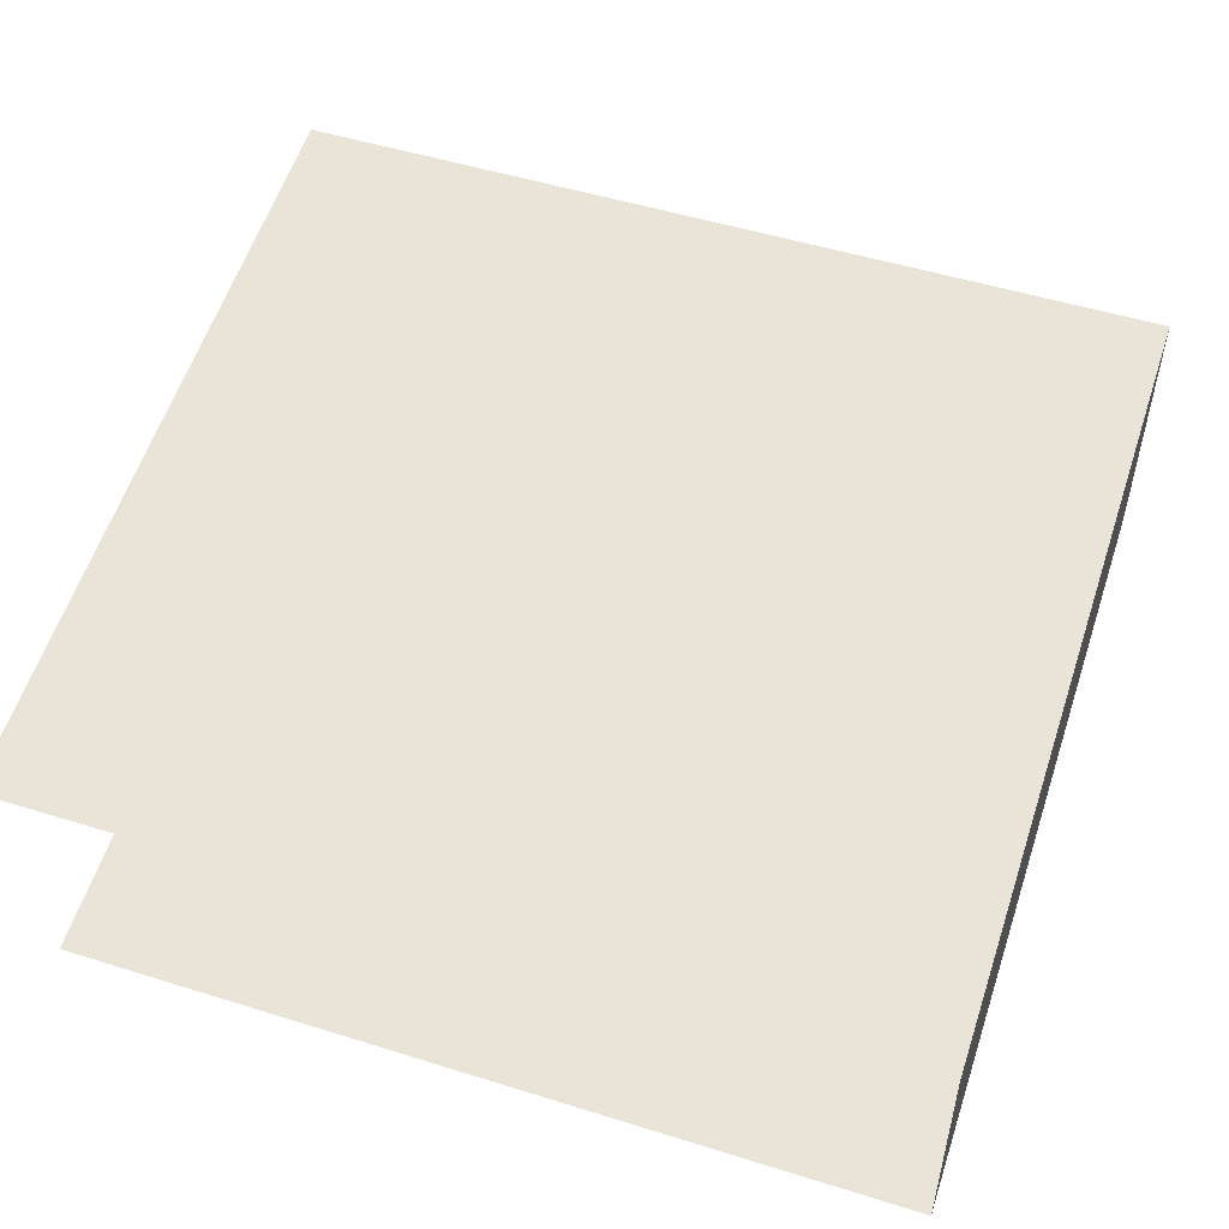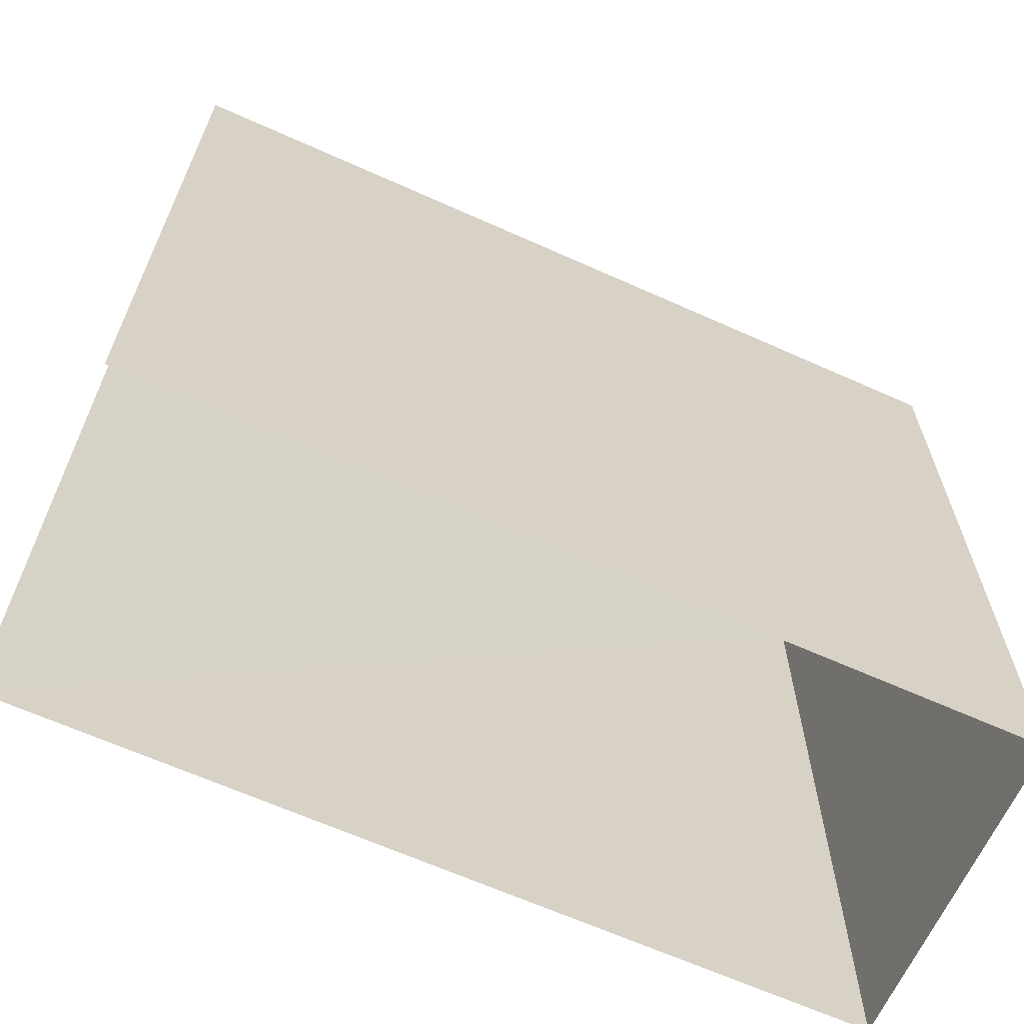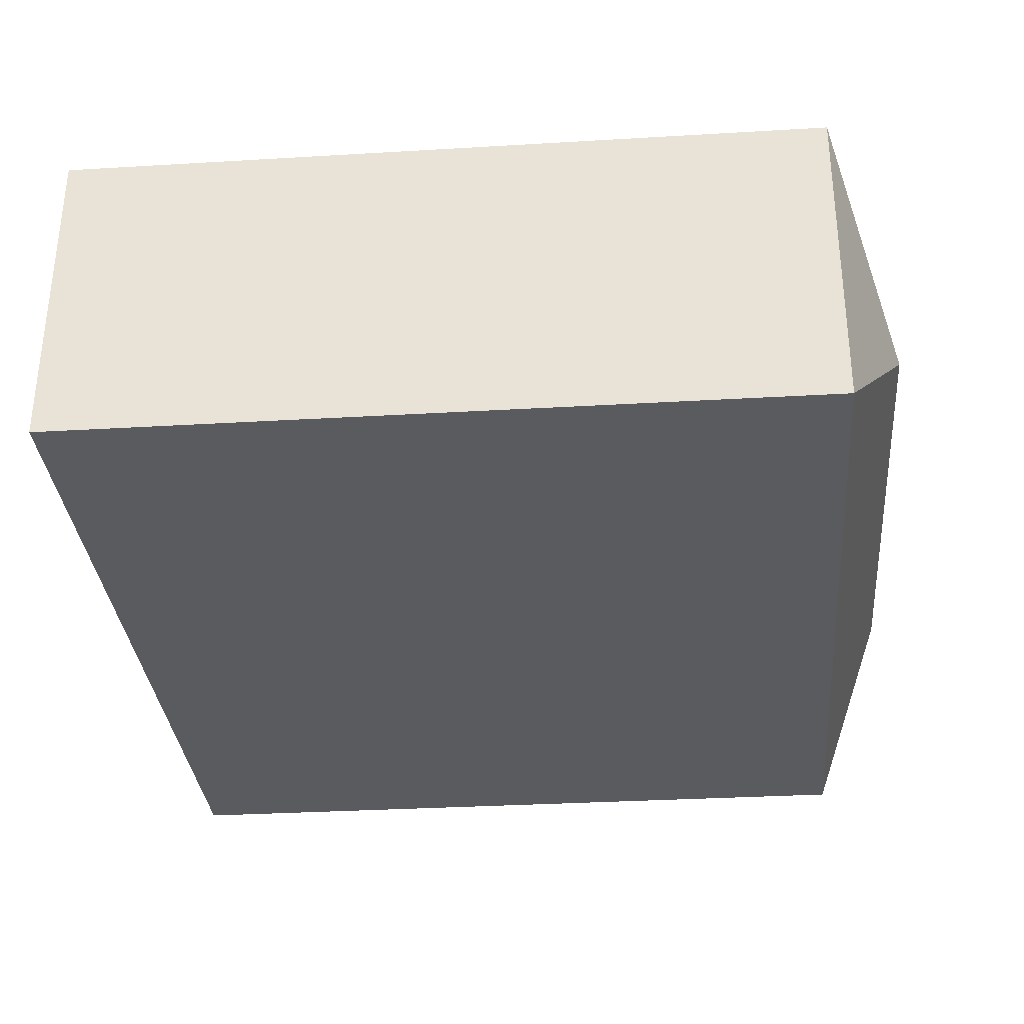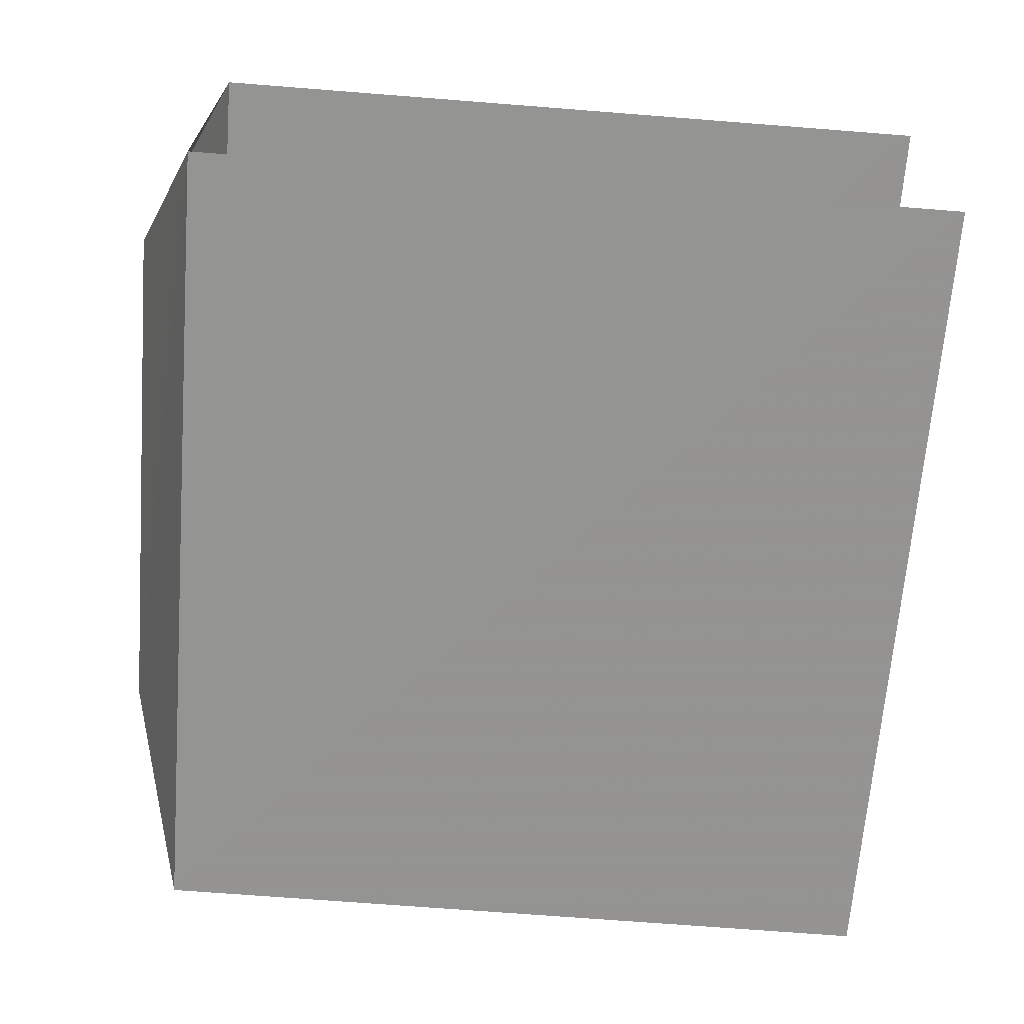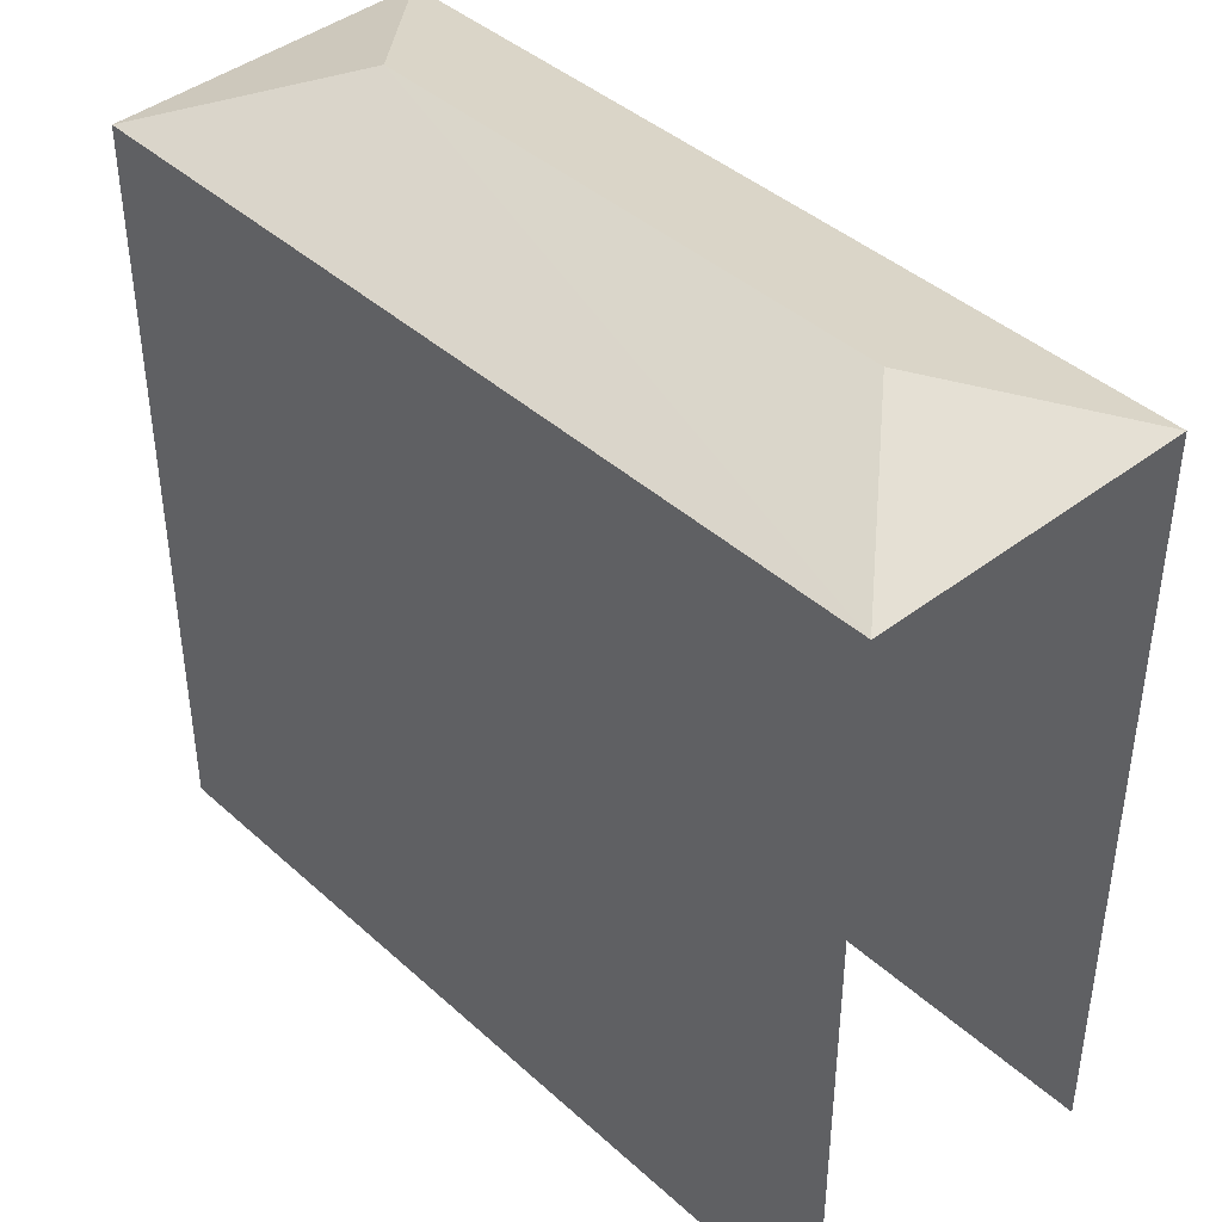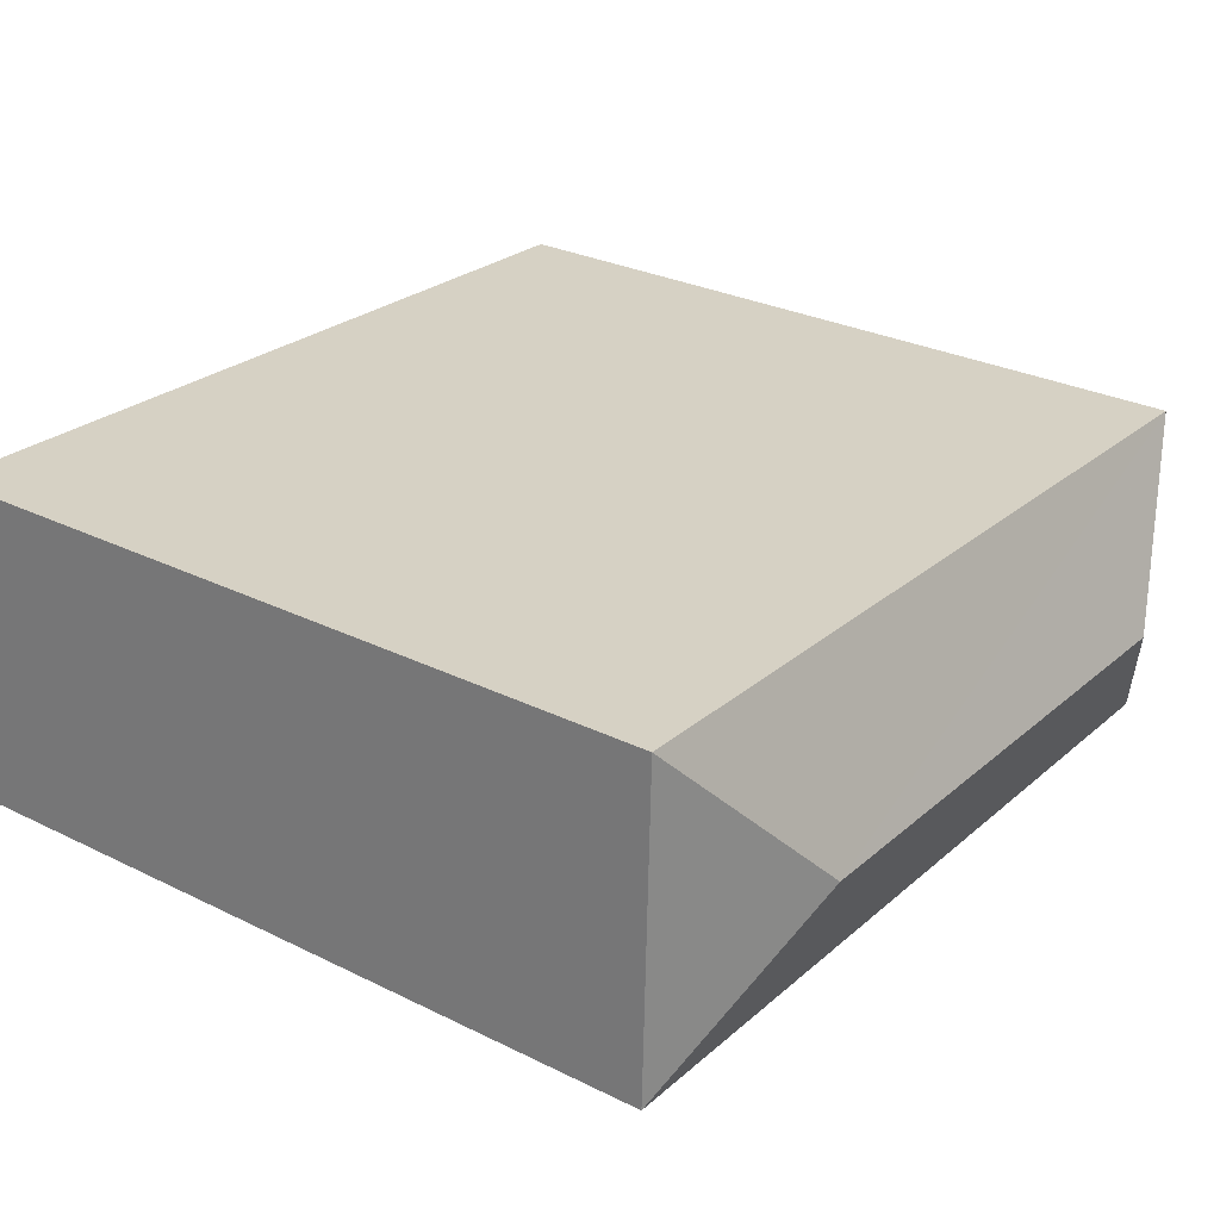
<metadata>
{"format":"obj","ext":"obj","renderer":"f3d","projection":"perspective","resolution":1024,"background":"white","views":[{"elev":59.6,"azim":-161.5,"up":"+Y"},{"elev":-65.2,"azim":153.2,"up":"+Z"},{"elev":-30.3,"azim":-85.0,"up":"+Y"},{"elev":-69.5,"azim":85.6,"up":"+Y"},{"elev":41.7,"azim":44.7,"up":"+Z"},{"elev":28.7,"azim":-53.5,"up":"+Y"}]}
</metadata>
<code>
v -3.739e+05 -1.055e+05 19.97
v -3.739e+05 -1.055e+05 19.97
v -3.739e+05 -1.055e+05 19.97
v -3.739e+05 -1.055e+05 19.97
v -3.739e+05 -1.055e+05 29.69
v -3.739e+05 -1.055e+05 29.69
v -3.739e+05 -1.055e+05 30.53
v -3.739e+05 -1.055e+05 30.53
v -3.739e+05 -1.055e+05 29.69
v -3.739e+05 -1.055e+05 29.69
f 1 2 3
f 4 1 3
f 10 4 3
f 5 10 3
f 5 6 7
f 8 5 7
f 7 6 9
f 7 10 8
f 7 9 10
f 8 10 5
f 9 2 1
f 9 6 2
f 6 3 2
f 6 5 3
f 9 1 4
f 10 9 4

</code>
